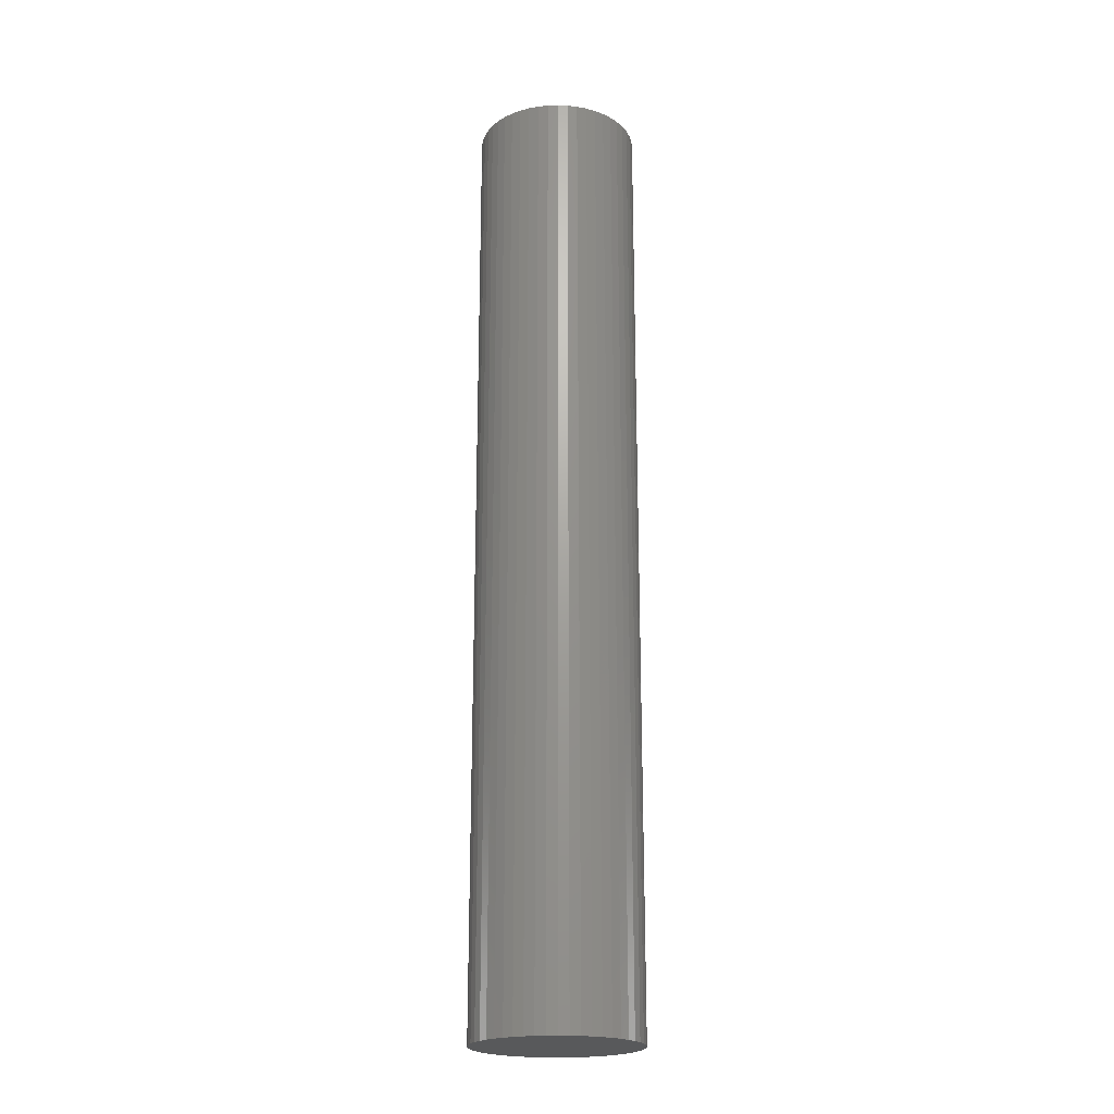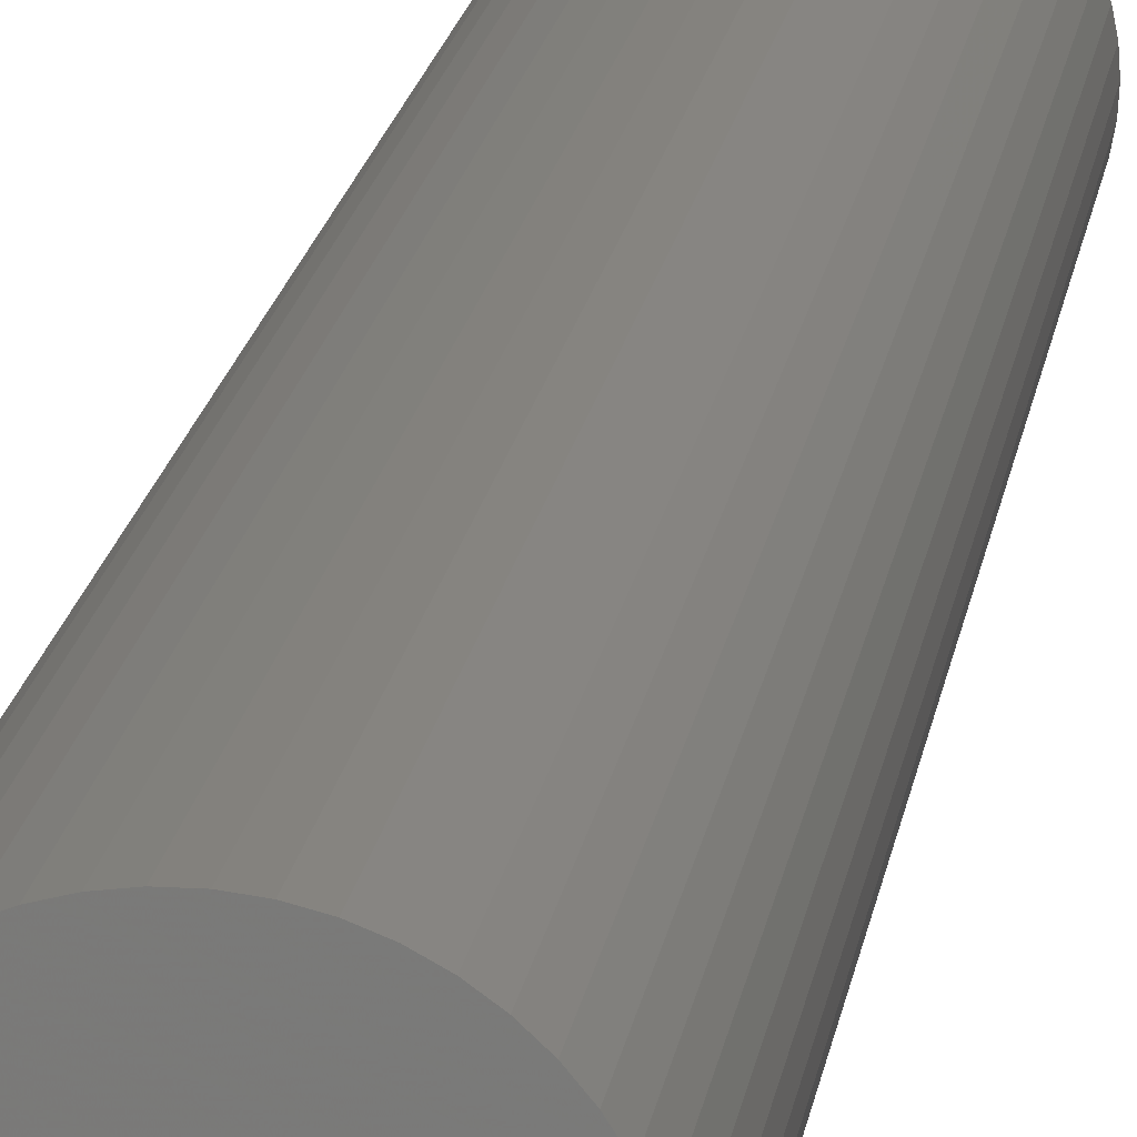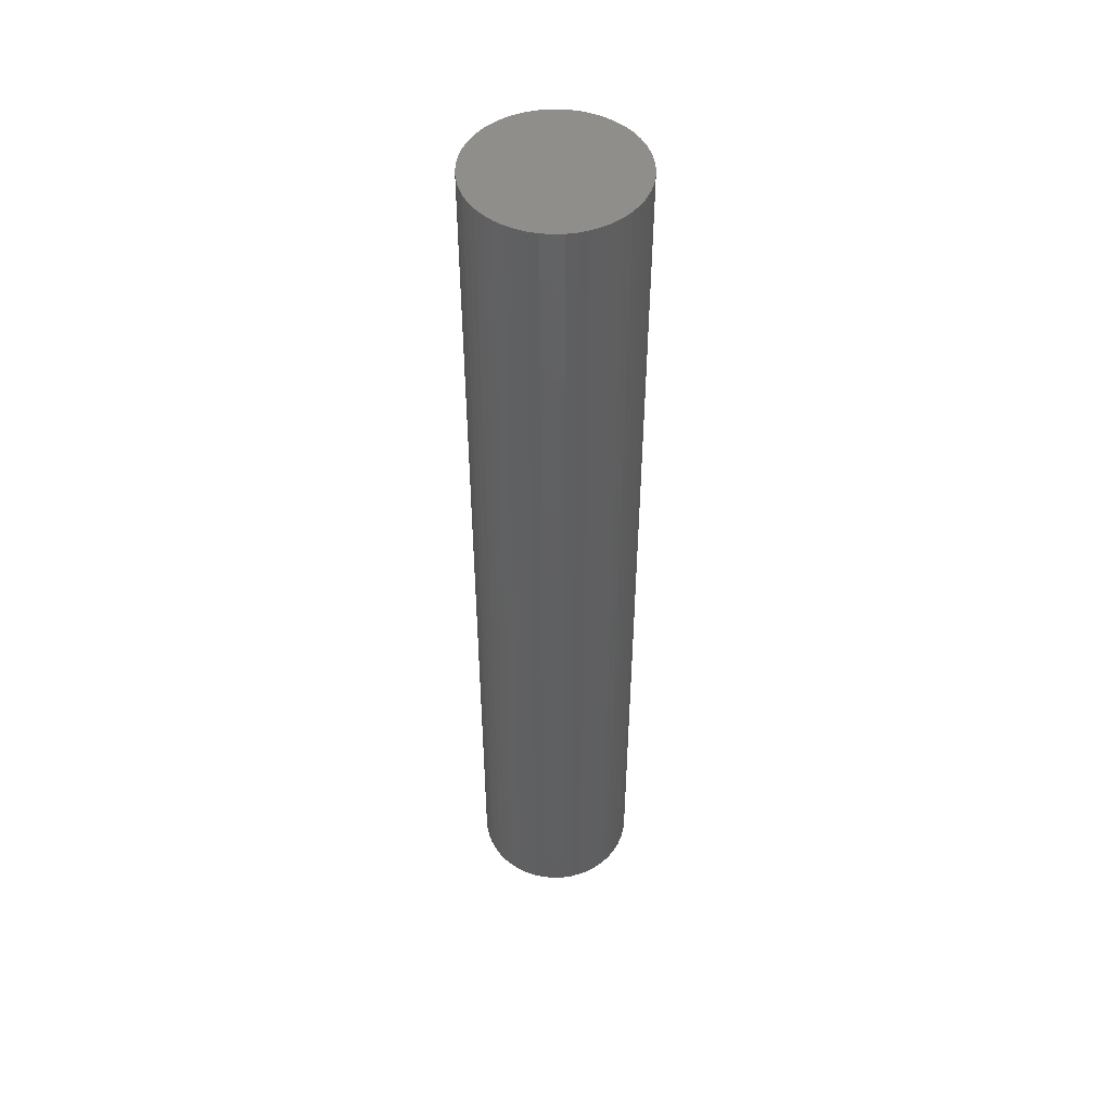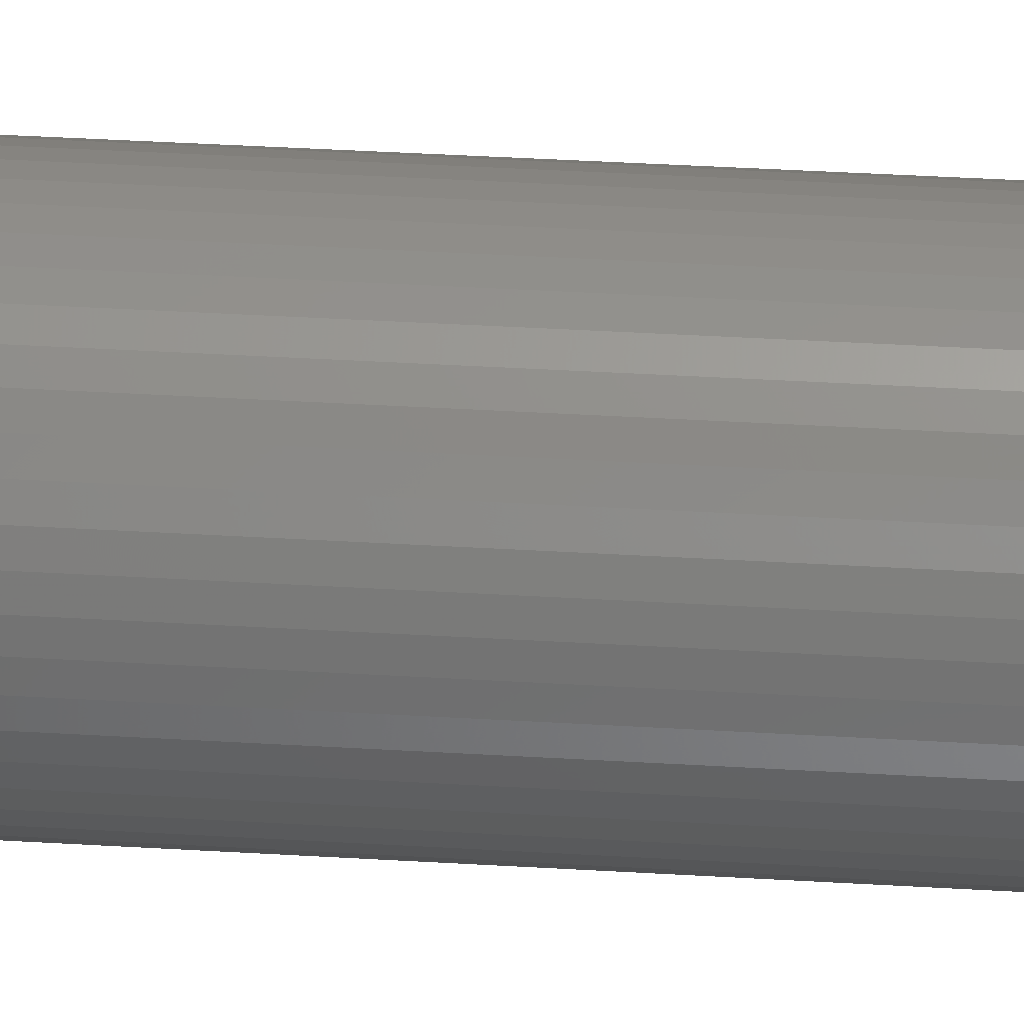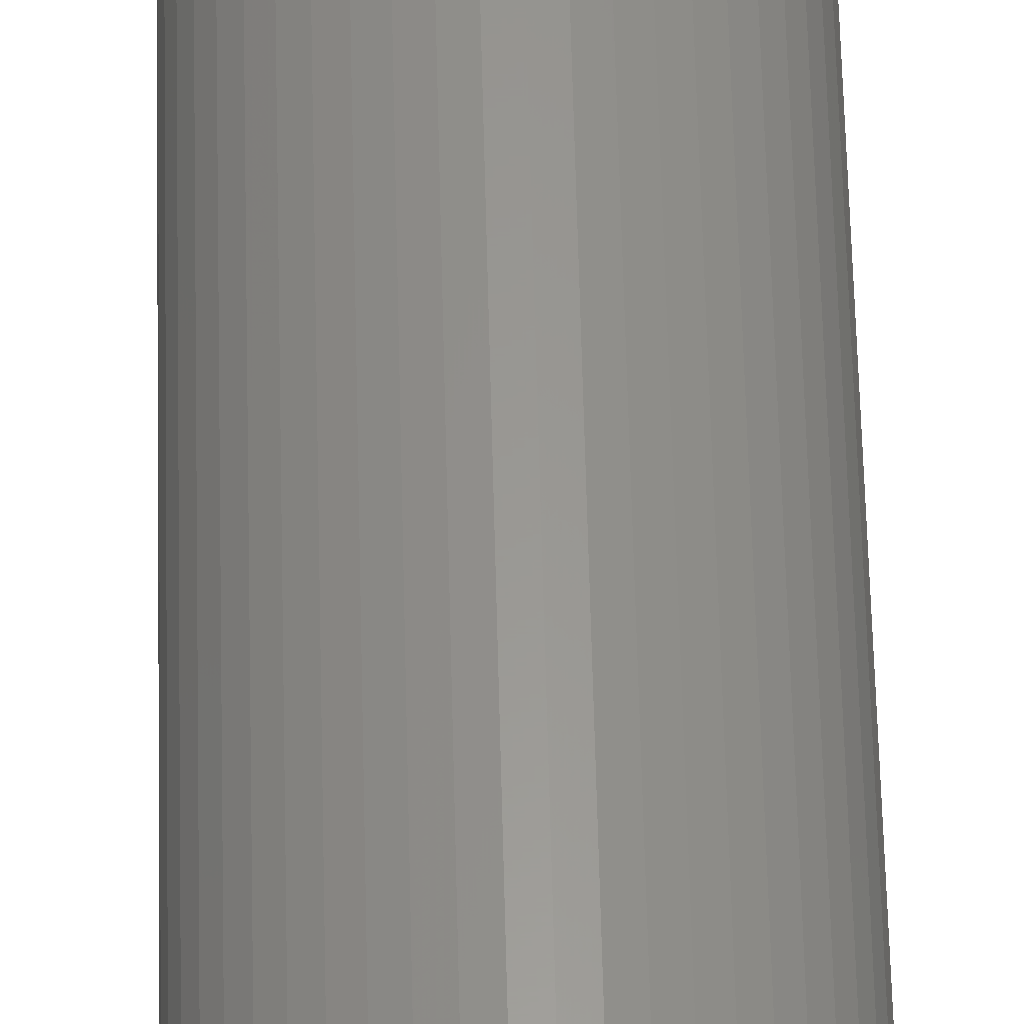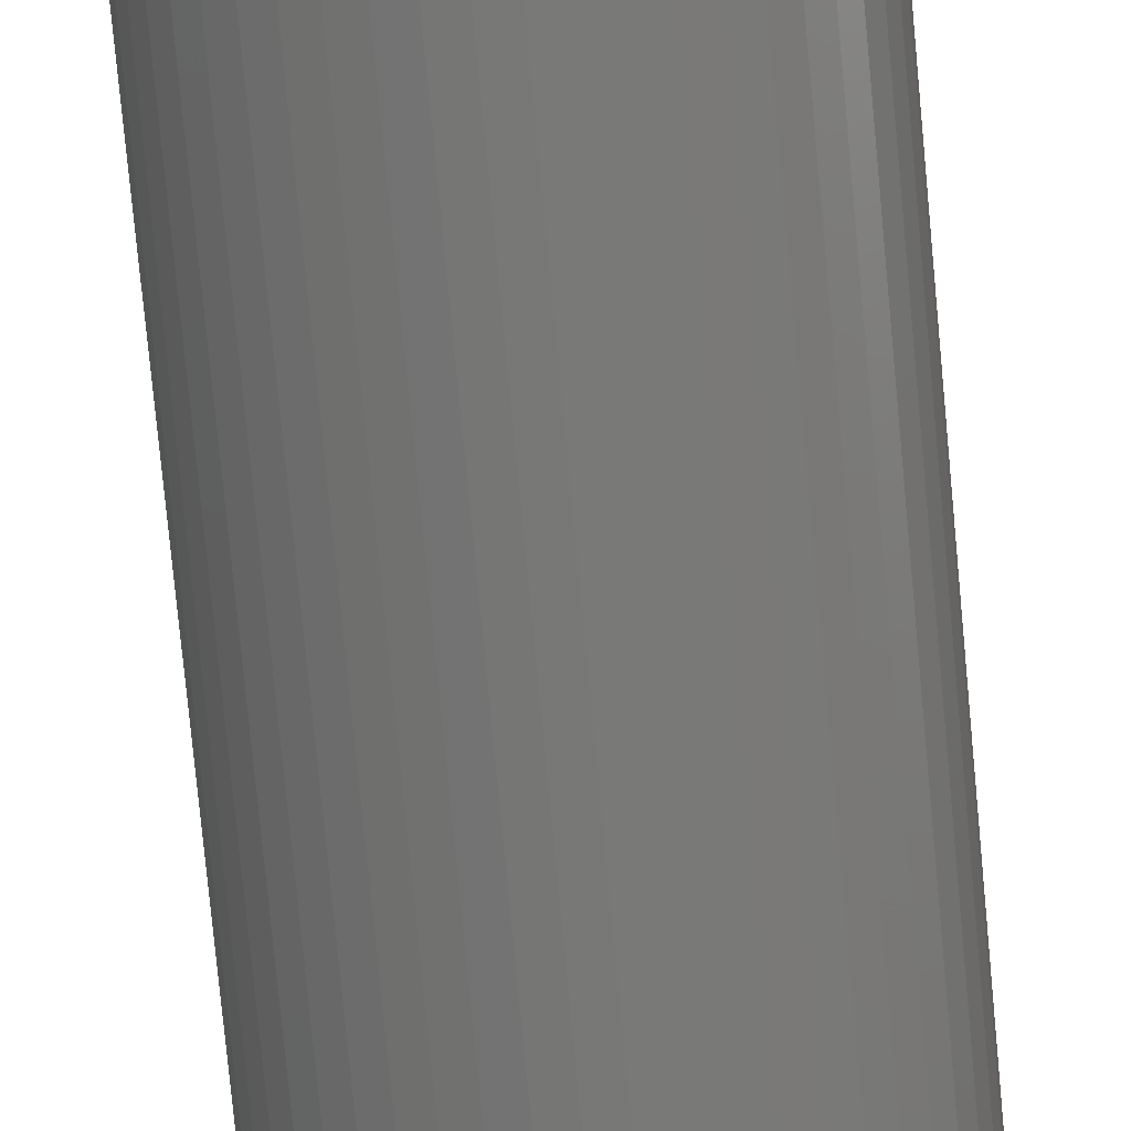
<metadata>
{"format":"stl","ext":"stl","renderer":"f3d","projection":"perspective","resolution":1024,"background":"white","views":[{"elev":-21.3,"azim":-76.1,"up":"+Z"},{"elev":15.7,"azim":-172.7,"up":"+Y"},{"elev":49.0,"azim":62.9,"up":"+Z"},{"elev":34.5,"azim":-85.2,"up":"+Y"},{"elev":59.2,"azim":178.6,"up":"+Y"},{"elev":-70.8,"azim":5.2,"up":"+Y"}]}
</metadata>
<code>
# stl→obj: 100 verts, 196 faces
v 3.85 0 22.5
v 3.82 0.4825 -22.5
v 3.82 0.4825 22.5
v 3.85 0 -22.5
v -3.85 0 -22.5
v -3.82 0.4825 22.5
v -3.82 0.4825 -22.5
v -3.85 0 22.5
v 0.2417 3.842 -22.5
v -0.2417 3.842 22.5
v 0.2417 3.842 22.5
v -0.2417 3.842 -22.5
v 3.82 -0.4825 -22.5
v 3.729 -0.9575 -22.5
v 3.729 0.9575 -22.5
v 3.58 -1.417 -22.5
v 3.58 1.417 -22.5
v 3.374 -1.855 -22.5
v 3.374 1.855 -22.5
v 3.115 -2.263 -22.5
v 3.115 2.263 -22.5
v 2.807 -2.636 -22.5
v 2.807 2.636 -22.5
v 2.454 -2.966 -22.5
v 2.454 2.966 -22.5
v 2.063 -3.251 -22.5
v 2.063 3.251 -22.5
v 1.639 -3.484 -22.5
v 1.639 3.484 -22.5
v 1.19 -3.662 -22.5
v 1.19 3.662 -22.5
v 0.7214 -3.782 -22.5
v 0.7214 3.782 -22.5
v 0.2417 -3.842 -22.5
v -0.2417 -3.842 -22.5
v -0.7214 -3.782 -22.5
v -0.7214 3.782 -22.5
v -1.19 -3.662 -22.5
v -1.19 3.662 -22.5
v -1.639 -3.484 -22.5
v -1.639 3.484 -22.5
v -2.063 -3.251 -22.5
v -2.063 3.251 -22.5
v -2.454 -2.966 -22.5
v -2.454 2.966 -22.5
v -2.807 -2.636 -22.5
v -2.807 2.636 -22.5
v -3.115 -2.263 -22.5
v -3.115 2.263 -22.5
v -3.374 -1.855 -22.5
v -3.374 1.855 -22.5
v -3.58 -1.417 -22.5
v -3.58 1.417 -22.5
v -3.729 -0.9575 -22.5
v -3.729 0.9575 -22.5
v -3.82 -0.4825 -22.5
v 3.82 -0.4825 22.5
v 3.729 0.9575 22.5
v 3.729 -0.9575 22.5
v 3.58 1.417 22.5
v 3.58 -1.417 22.5
v 3.374 1.855 22.5
v 3.374 -1.855 22.5
v 3.115 2.263 22.5
v 3.115 -2.263 22.5
v 2.807 2.636 22.5
v 2.807 -2.636 22.5
v 2.454 2.966 22.5
v 2.454 -2.966 22.5
v 2.063 3.251 22.5
v 2.063 -3.251 22.5
v 1.639 3.484 22.5
v 1.639 -3.484 22.5
v 1.19 3.662 22.5
v 1.19 -3.662 22.5
v 0.7214 3.782 22.5
v 0.7214 -3.782 22.5
v 0.2417 -3.842 22.5
v -0.2417 -3.842 22.5
v -0.7214 3.782 22.5
v -0.7214 -3.782 22.5
v -1.19 3.662 22.5
v -1.19 -3.662 22.5
v -1.639 3.484 22.5
v -1.639 -3.484 22.5
v -2.063 3.251 22.5
v -2.063 -3.251 22.5
v -2.454 2.966 22.5
v -2.454 -2.966 22.5
v -2.807 2.636 22.5
v -2.807 -2.636 22.5
v -3.115 2.263 22.5
v -3.115 -2.263 22.5
v -3.374 1.855 22.5
v -3.374 -1.855 22.5
v -3.58 1.417 22.5
v -3.58 -1.417 22.5
v -3.729 0.9575 22.5
v -3.729 -0.9575 22.5
v -3.82 -0.4825 22.5
f 1 2 3
f 2 1 4
f 5 6 7
f 6 5 8
f 9 10 11
f 10 9 12
f 13 2 4
f 14 2 13
f 14 15 2
f 16 15 14
f 16 17 15
f 18 17 16
f 18 19 17
f 20 19 18
f 20 21 19
f 22 21 20
f 22 23 21
f 24 23 22
f 24 25 23
f 26 25 24
f 26 27 25
f 28 27 26
f 28 29 27
f 30 29 28
f 30 31 29
f 32 31 30
f 32 33 31
f 34 33 32
f 34 9 33
f 35 9 34
f 35 12 9
f 36 12 35
f 36 37 12
f 38 37 36
f 38 39 37
f 40 39 38
f 40 41 39
f 42 41 40
f 42 43 41
f 44 43 42
f 44 45 43
f 46 45 44
f 46 47 45
f 48 47 46
f 48 49 47
f 50 49 48
f 50 51 49
f 52 51 50
f 52 53 51
f 54 53 52
f 54 55 53
f 56 55 54
f 56 7 55
f 7 56 5
f 3 57 1
f 58 57 3
f 58 59 57
f 60 59 58
f 60 61 59
f 62 61 60
f 62 63 61
f 64 63 62
f 64 65 63
f 66 65 64
f 66 67 65
f 68 67 66
f 68 69 67
f 70 69 68
f 70 71 69
f 72 71 70
f 72 73 71
f 74 73 72
f 74 75 73
f 76 75 74
f 76 77 75
f 11 77 76
f 11 78 77
f 10 78 11
f 10 79 78
f 80 79 10
f 80 81 79
f 82 81 80
f 82 83 81
f 84 83 82
f 84 85 83
f 86 85 84
f 86 87 85
f 88 87 86
f 88 89 87
f 90 89 88
f 90 91 89
f 92 91 90
f 92 93 91
f 94 93 92
f 94 95 93
f 96 95 94
f 96 97 95
f 98 97 96
f 98 99 97
f 6 99 98
f 6 100 99
f 100 6 8
f 45 90 88
f 90 45 47
f 60 19 62
f 19 60 17
f 29 74 72
f 74 29 31
f 25 70 68
f 70 25 27
f 53 94 51
f 94 53 96
f 55 96 53
f 96 55 98
f 41 86 84
f 86 41 43
f 37 82 80
f 82 37 39
f 61 14 59
f 14 61 16
f 58 17 60
f 17 58 15
f 3 15 58
f 15 3 2
f 23 68 66
f 68 23 25
f 62 21 64
f 21 62 19
f 31 76 74
f 76 31 33
f 49 90 47
f 90 49 92
f 39 84 82
f 84 39 41
f 12 80 10
f 80 12 37
f 57 4 1
f 4 57 13
f 46 89 91
f 89 46 44
f 48 95 50
f 95 48 93
f 35 78 79
f 78 35 34
f 28 71 73
f 71 28 26
f 24 67 69
f 67 24 22
f 63 16 61
f 16 63 18
f 65 18 63
f 18 65 20
f 64 23 66
f 23 64 21
f 33 11 76
f 11 33 9
f 27 72 70
f 72 27 29
f 51 92 49
f 92 51 94
f 7 98 55
f 98 7 6
f 43 88 86
f 88 43 45
f 59 13 57
f 13 59 14
f 40 83 85
f 83 40 38
f 50 97 52
f 97 50 95
f 46 93 48
f 93 46 91
f 52 99 54
f 99 52 97
f 56 8 5
f 8 56 100
f 30 73 75
f 73 30 28
f 32 75 77
f 75 32 30
f 34 77 78
f 77 34 32
f 67 20 65
f 20 67 22
f 36 79 81
f 79 36 35
f 42 85 87
f 85 42 40
f 54 100 56
f 100 54 99
f 26 69 71
f 69 26 24
f 38 81 83
f 81 38 36
f 44 87 89
f 87 44 42

</code>
